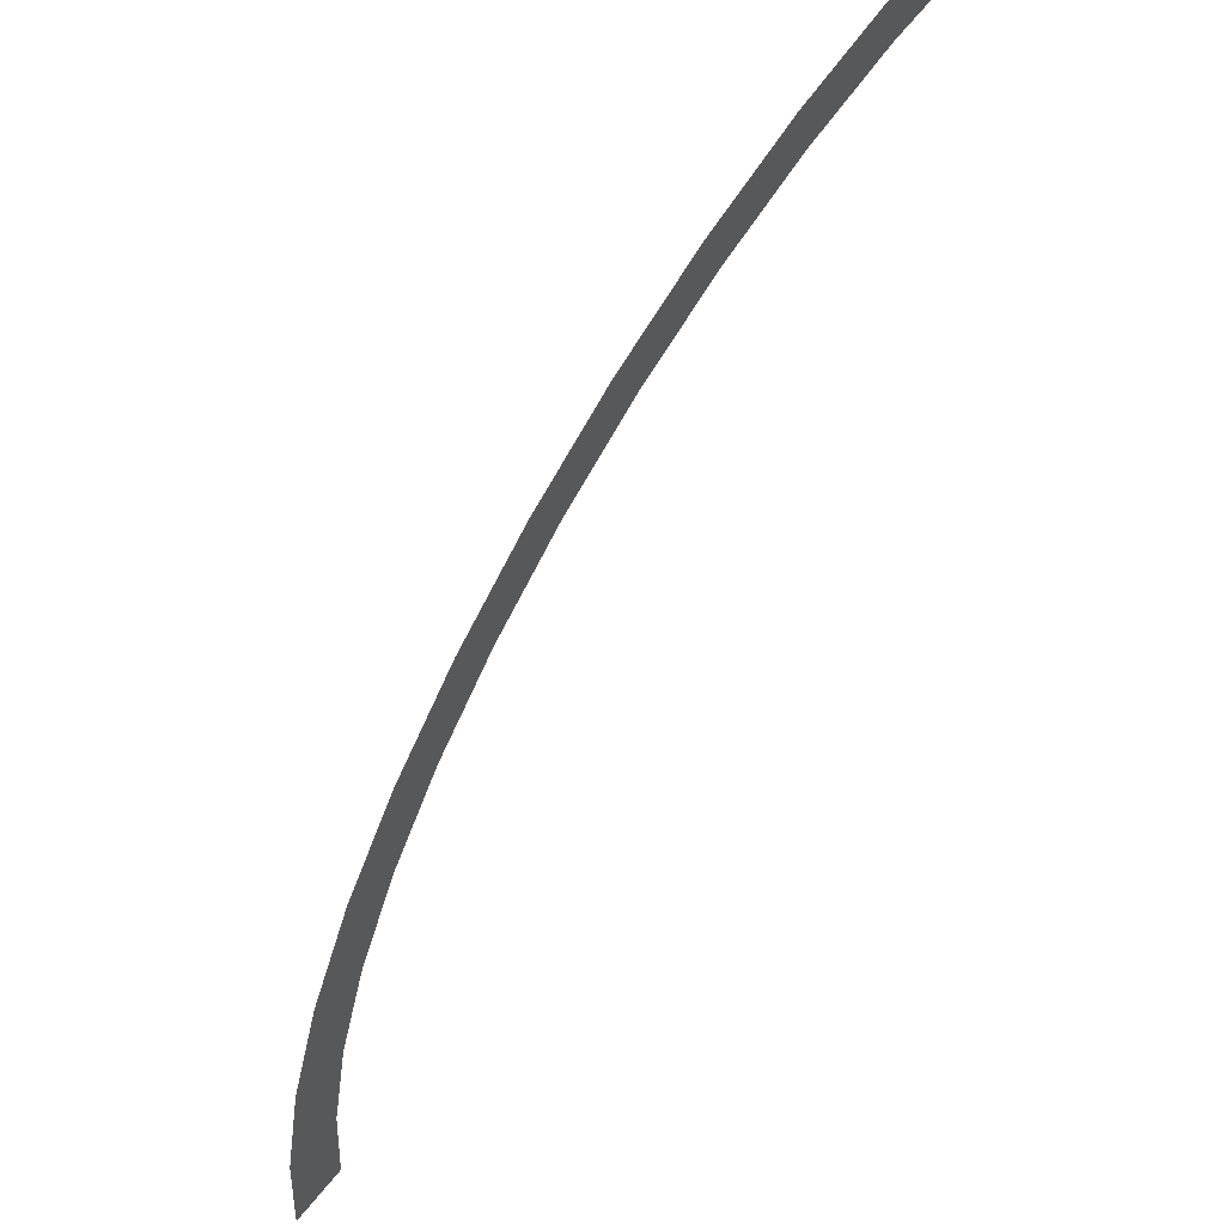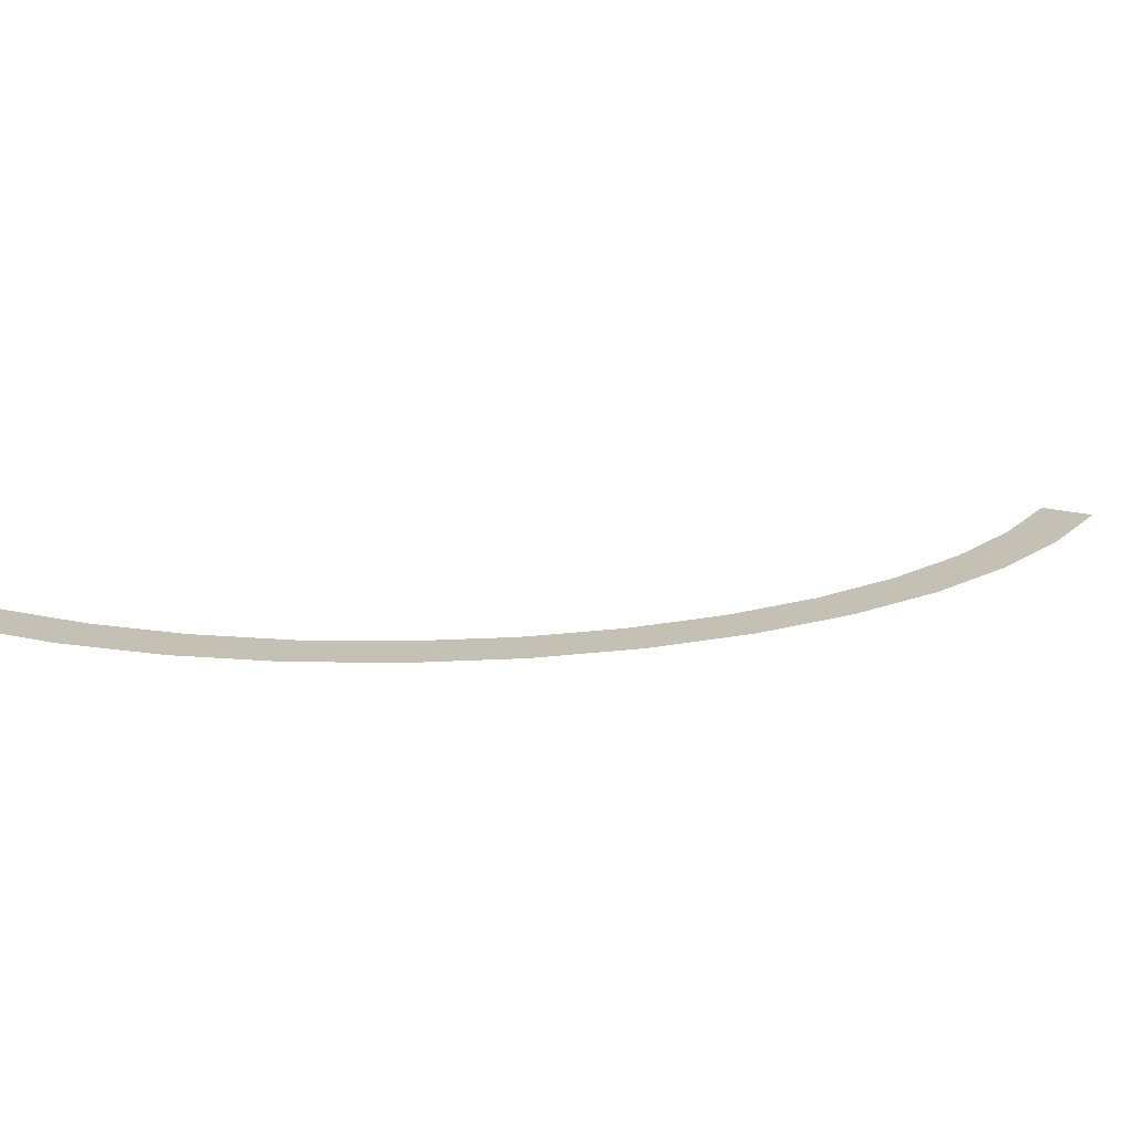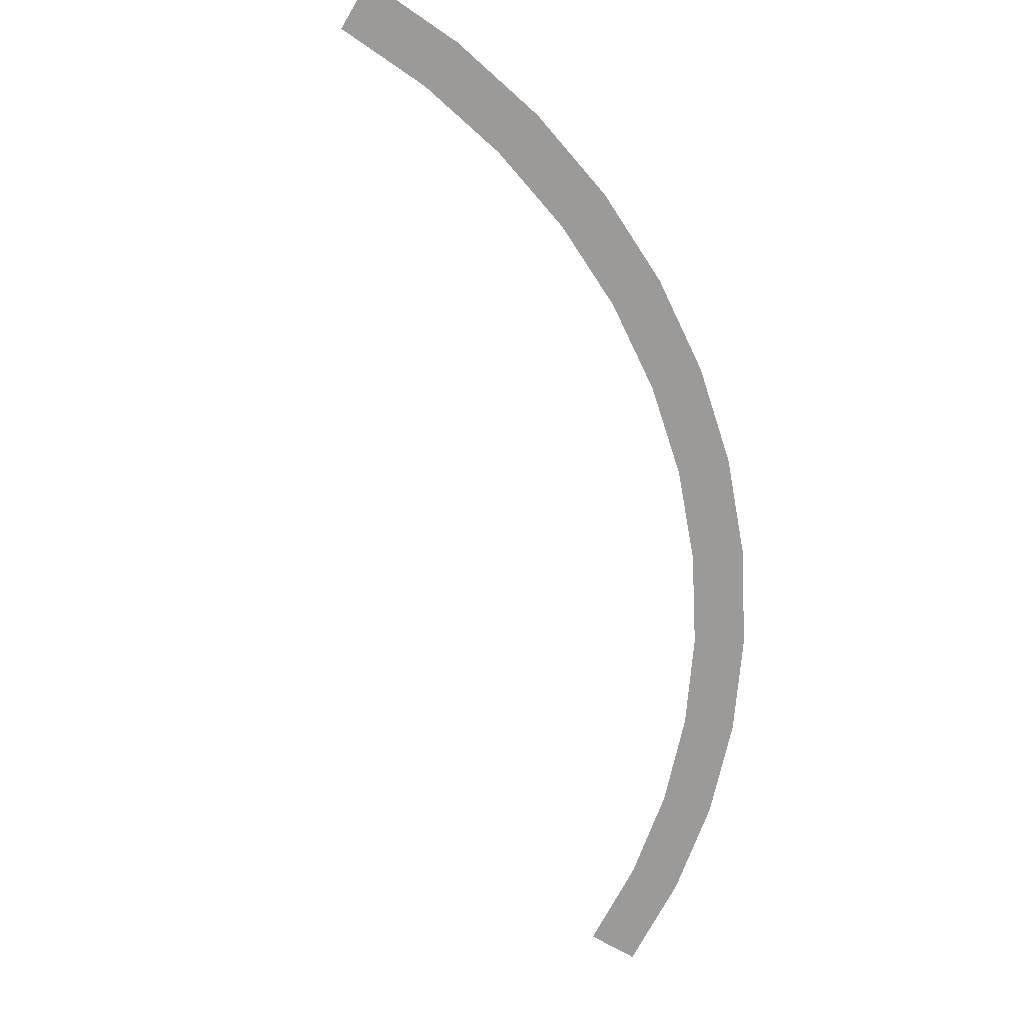
<metadata>
{"format":"obj","ext":"obj","renderer":"f3d","projection":"perspective","resolution":1024,"background":"white","views":[{"elev":59.6,"azim":128.0,"up":"+Z"},{"elev":18.4,"azim":27.7,"up":"+Y"},{"elev":-69.3,"azim":-30.8,"up":"+Y"}]}
</metadata>
<code>
v 0.75 0 0
v 0.7436 0 0.09789
v 0.694 0 0.09137
v 0.7 0 0
v 0.7436 0 0.09789
v 0.7244 0 0.1941
v 0.6762 0 0.1812
v 0.694 0 0.09137
v 0.7244 0 0.1941
v 0.6929 0 0.287
v 0.6467 0 0.2679
v 0.6762 0 0.1812
v 0.6929 0 0.287
v 0.6495 0 0.375
v 0.6062 0 0.35
v 0.6467 0 0.2679
v 0.6495 0 0.375
v 0.595 0 0.4566
v 0.5553 0 0.4261
v 0.6062 0 0.35
v 0.595 0 0.4566
v 0.5303 0 0.5303
v 0.495 0 0.495
v 0.5553 0 0.4261
v 0.5303 0 0.5303
v 0.4566 0 0.595
v 0.4261 0 0.5553
v 0.495 0 0.495
v 0.4566 0 0.595
v 0.375 0 0.6495
v 0.35 0 0.6062
v 0.4261 0 0.5553
v 0.375 0 0.6495
v 0.287 0 0.6929
v 0.2679 0 0.6467
v 0.35 0 0.6062
v 0.287 0 0.6929
v 0.1941 0 0.7244
v 0.1812 0 0.6762
v 0.2679 0 0.6467
v 0.1941 0 0.7244
v 0.09789 0 0.7436
v 0.09137 0 0.694
v 0.1812 0 0.6762
v 0.09789 0 0.7436
v 0 0 0.75
v 0 0 0.7
v 0.09137 0 0.694
g mesh2045
f 1 2 3
f 3 4 1
f 5 6 7
f 7 8 5
f 9 10 11
f 11 12 9
f 13 14 15
f 15 16 13
f 17 18 19
f 19 20 17
f 21 22 23
f 23 24 21
f 25 26 27
f 27 28 25
f 29 30 31
f 31 32 29
f 33 34 35
f 35 36 33
f 37 38 39
f 39 40 37
f 41 42 43
f 43 44 41
f 45 46 47
f 47 48 45

</code>
